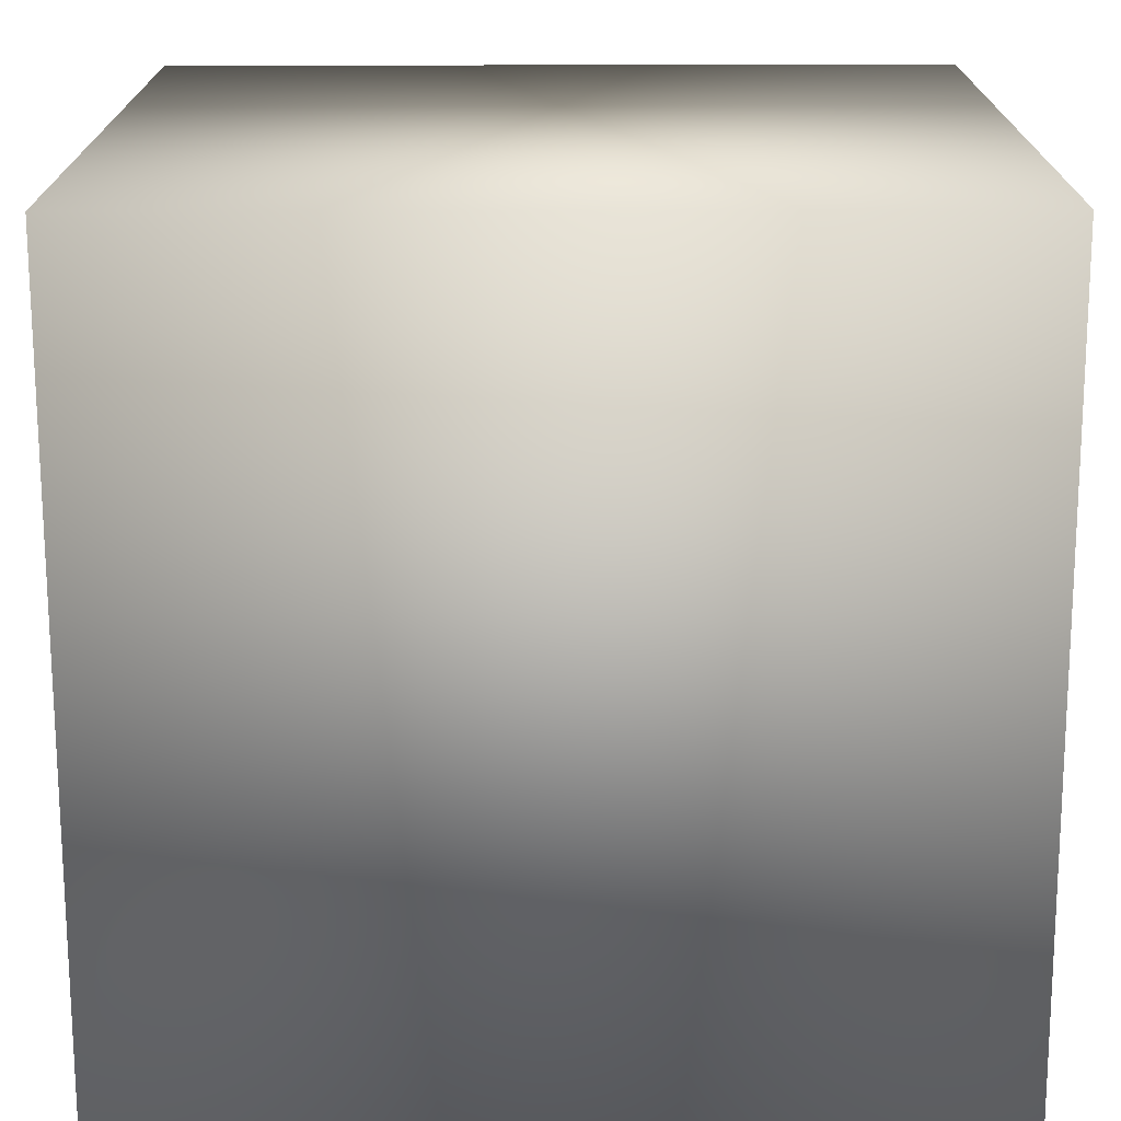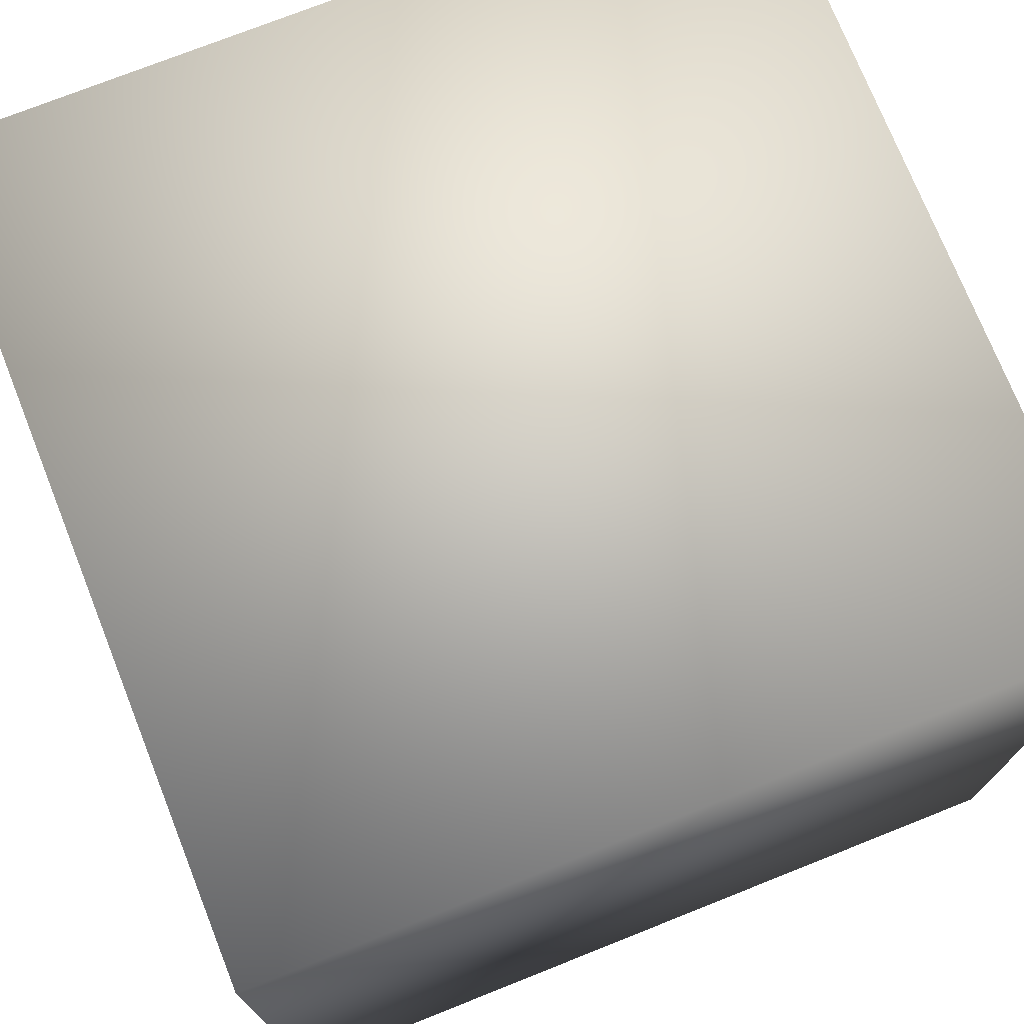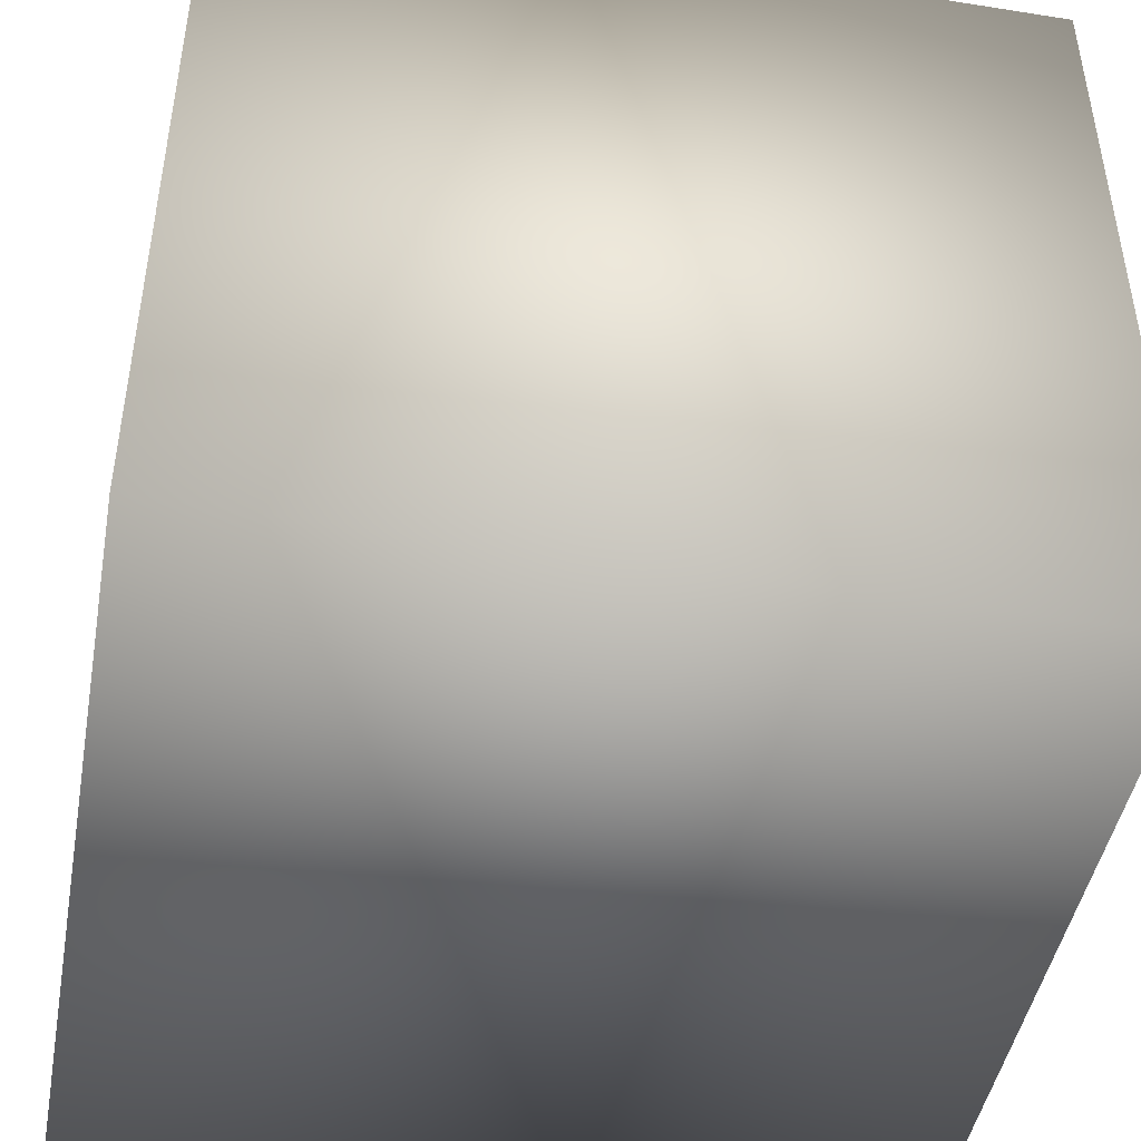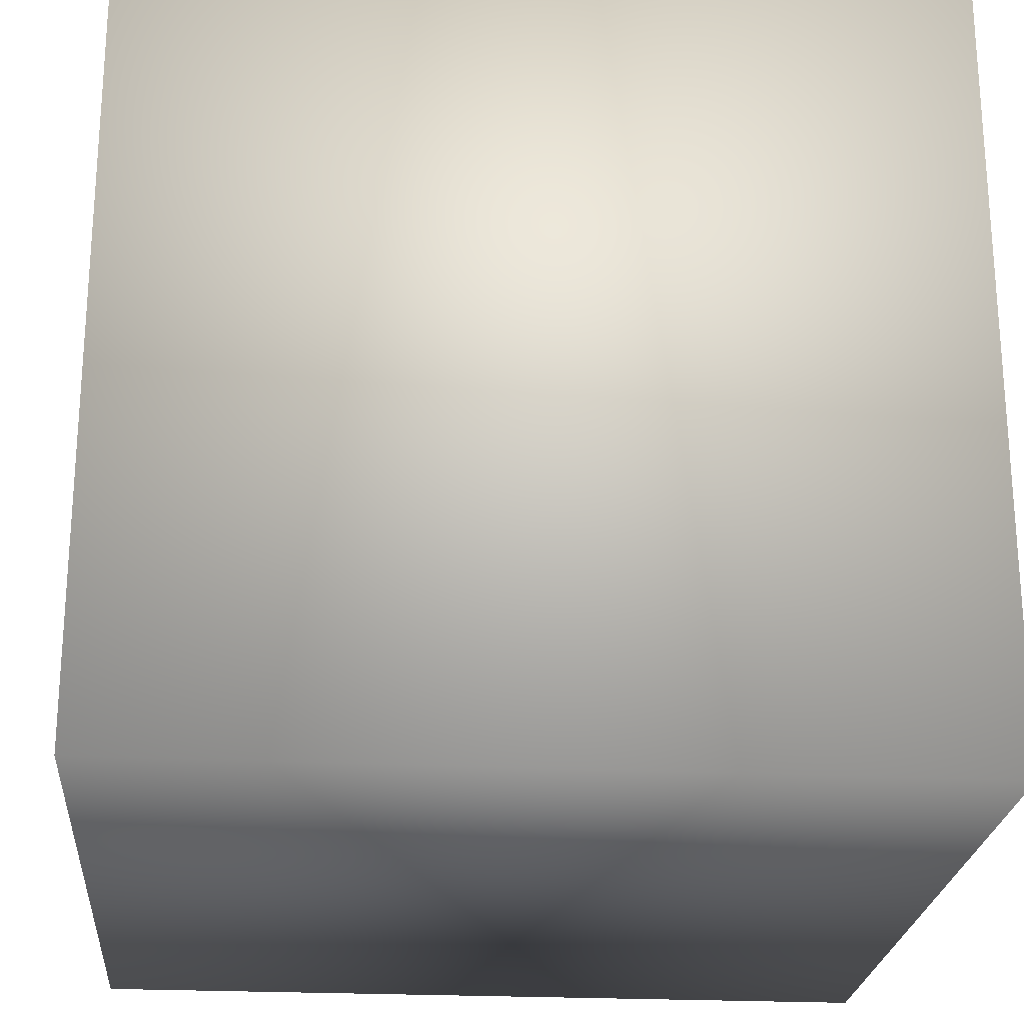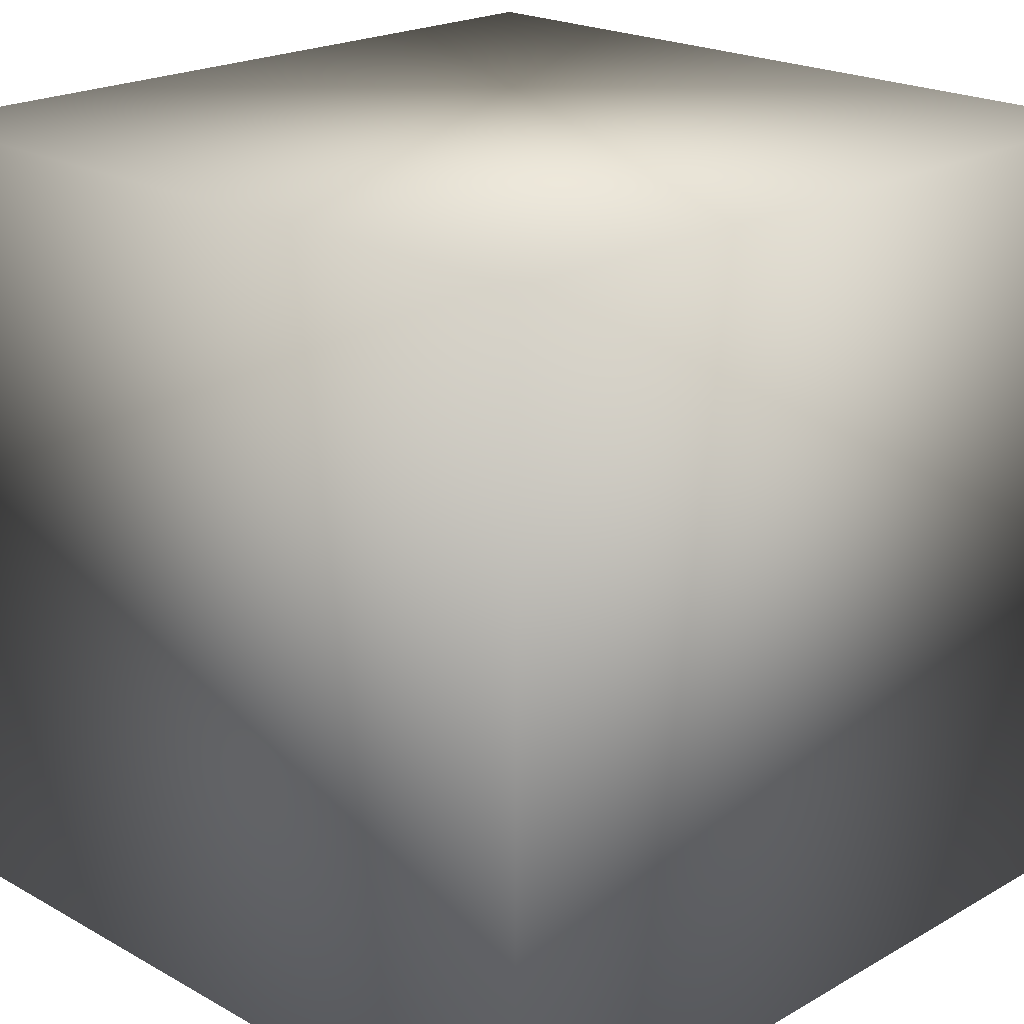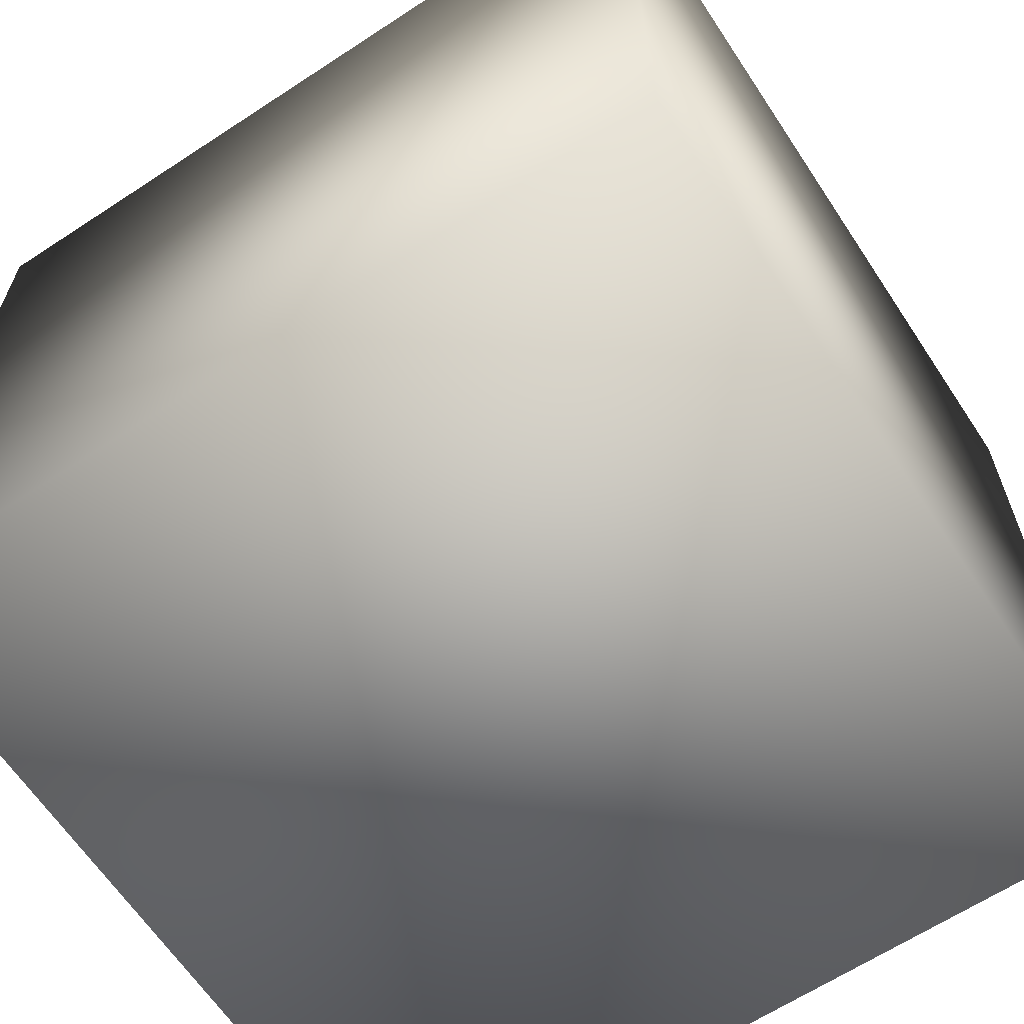
<metadata>
{"format":"obj","ext":"obj","renderer":"f3d","projection":"perspective","resolution":1024,"background":"white","views":[{"elev":-72.6,"azim":-89.9,"up":"+Y"},{"elev":74.1,"azim":68.3,"up":"+Y"},{"elev":-45.7,"azim":-10.3,"up":"+Y"},{"elev":-23.5,"azim":175.3,"up":"+Z"},{"elev":21.1,"azim":-45.3,"up":"+Y"},{"elev":-64.1,"azim":33.5,"up":"+Z"}]}
</metadata>
<code>
v 20 0 0
v 0 -20 0
v 0 0 0
v 20 -20 0
v 20 -20 20
v 0 -20 20
v 20 0 20
v 0 0 20
f 1 2 3
f 2 1 4
f 5 2 4
f 2 5 6
f 1 5 4
f 5 1 7
f 5 8 6
f 8 5 7
f 8 2 6
f 2 8 3
f 8 1 3
f 1 8 7

</code>
